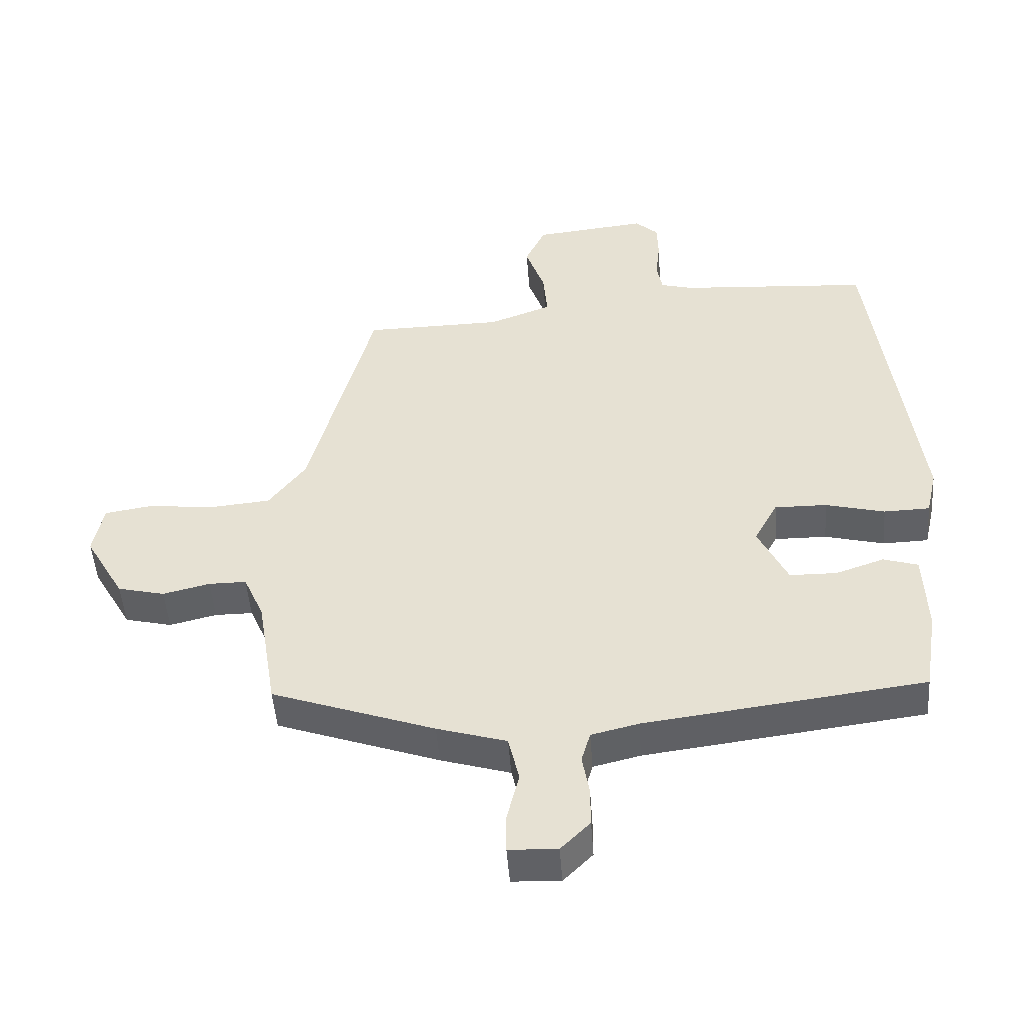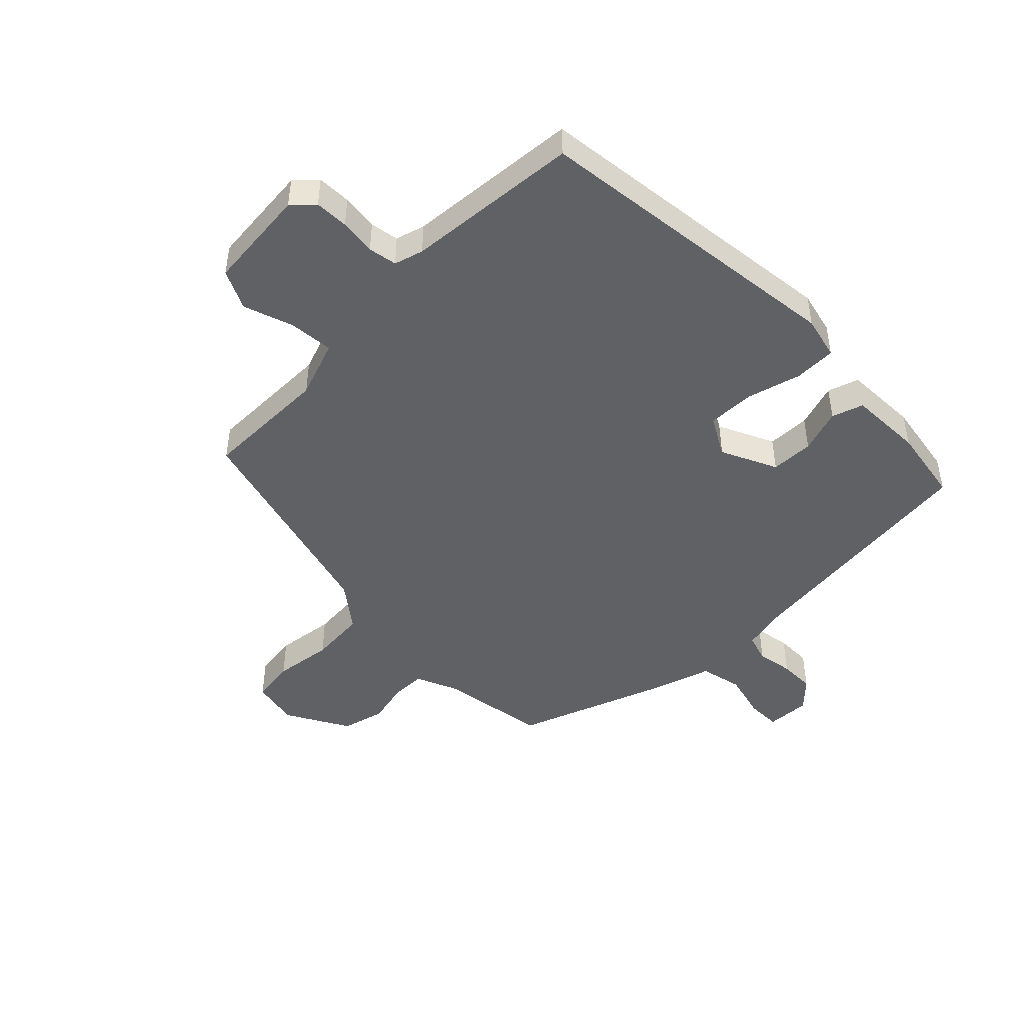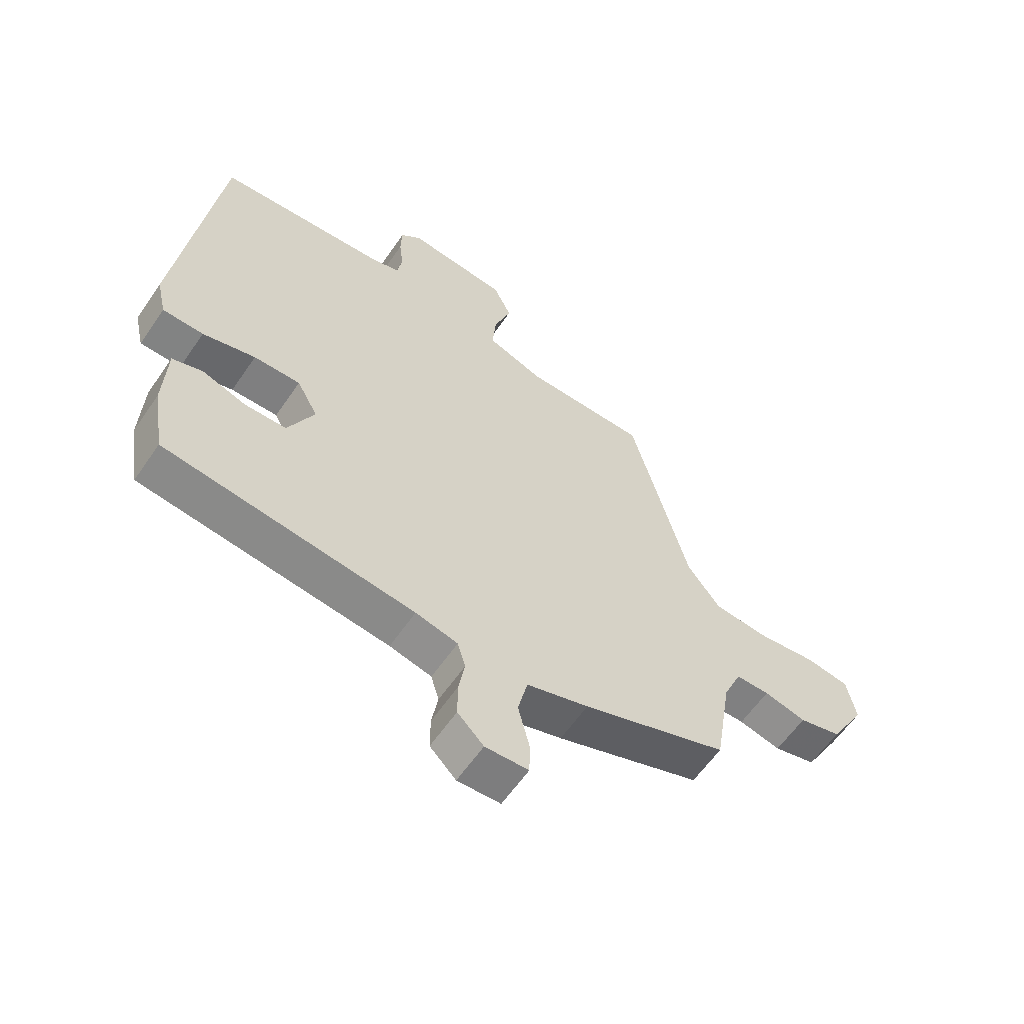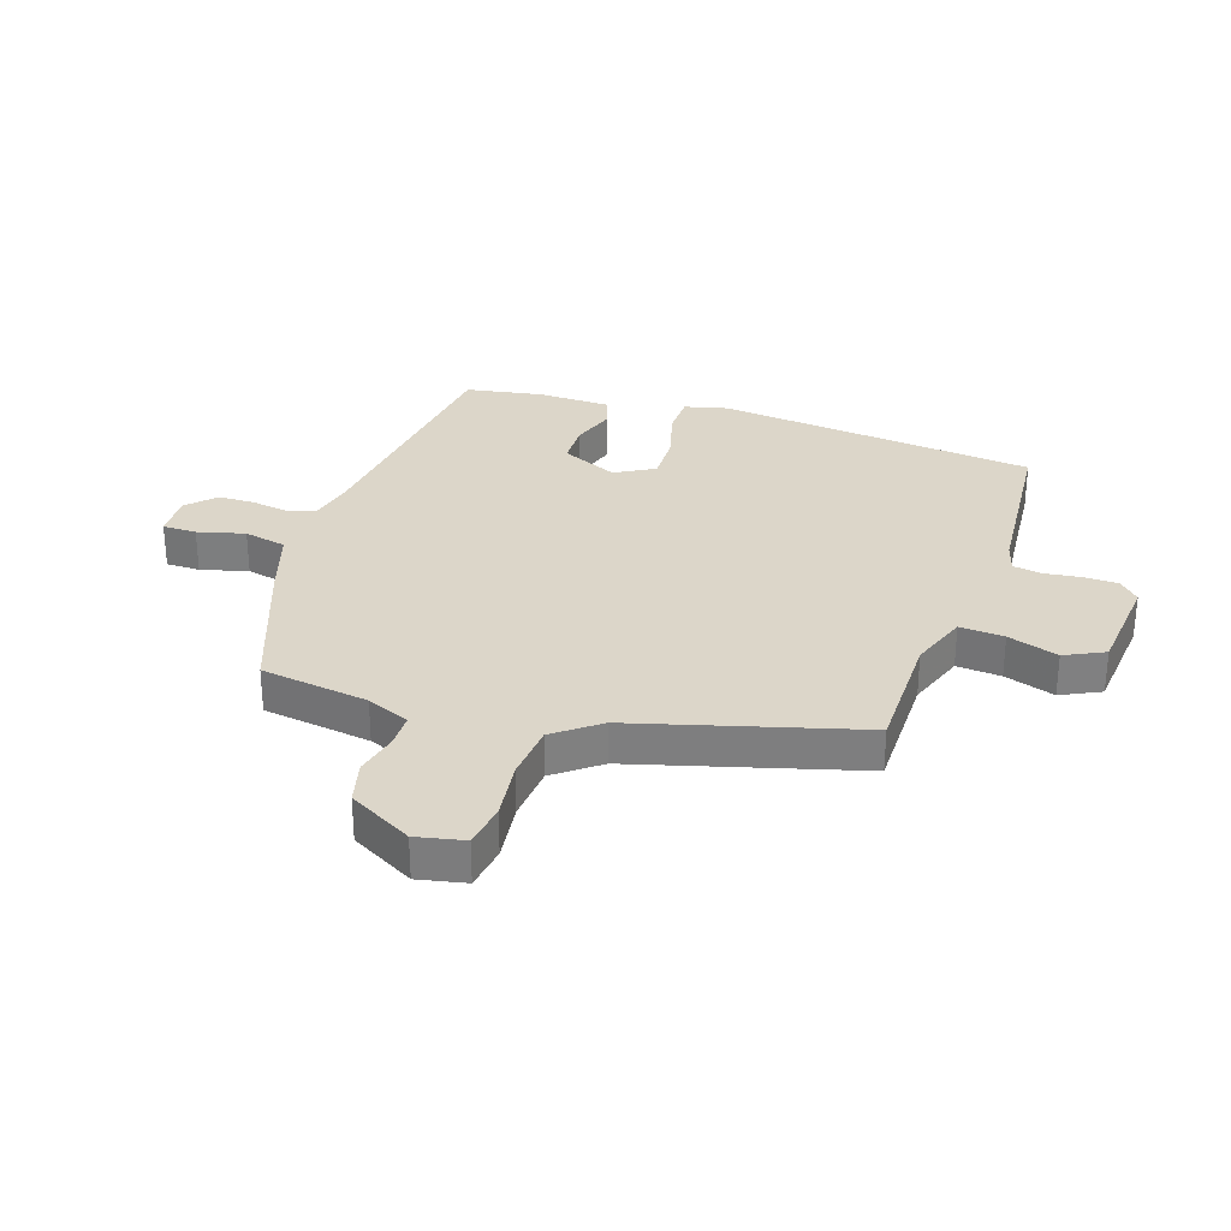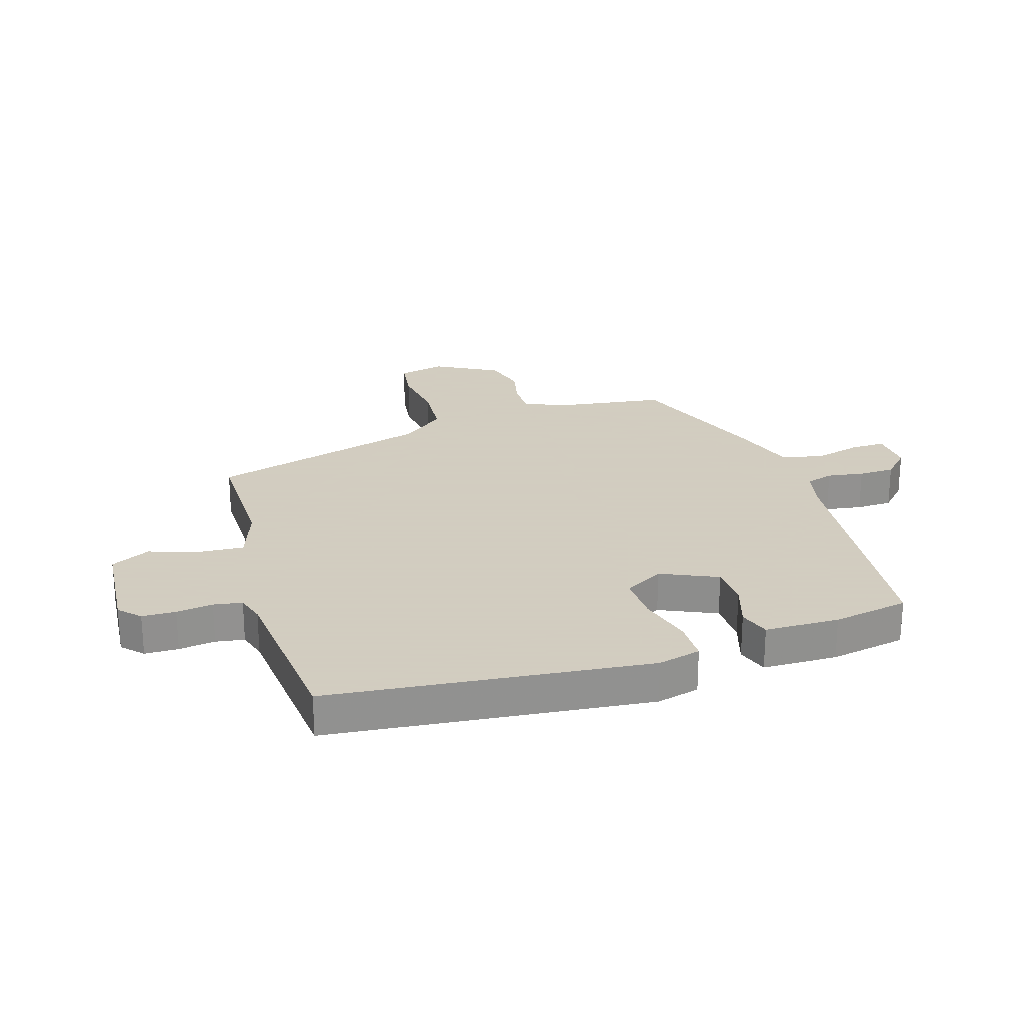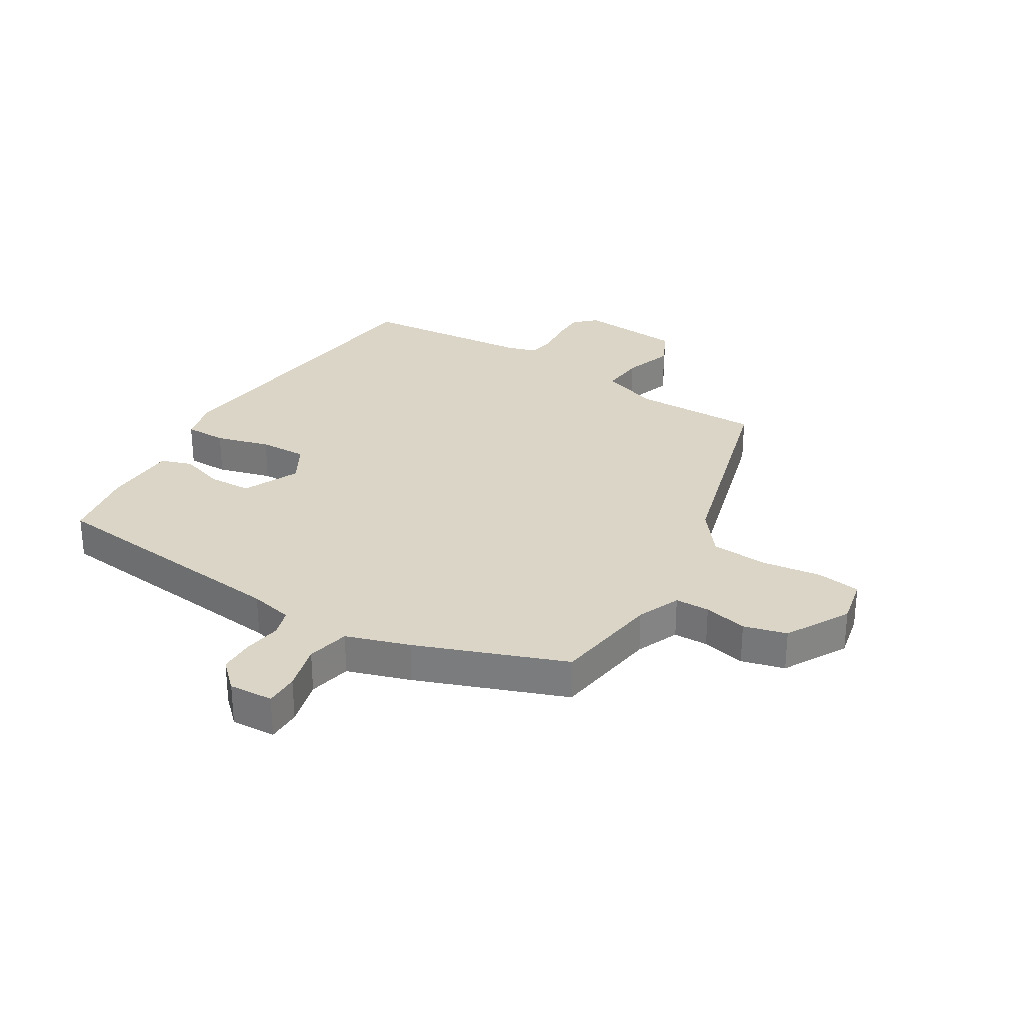
<metadata>
{"format":"obj","ext":"obj","renderer":"f3d","projection":"perspective","resolution":1024,"background":"white","views":[{"elev":-48.7,"azim":4.2,"up":"+Z"},{"elev":-46.5,"azim":44.1,"up":"+Y"},{"elev":-60.2,"azim":145.7,"up":"+Z"},{"elev":30.2,"azim":-72.4,"up":"+Y"},{"elev":24.3,"azim":71.5,"up":"+Y"},{"elev":29.5,"azim":-149.6,"up":"+Y"}]}
</metadata>
<code>
v -0.519 0.07 -0.448
v -0.549 0.07 -0.263
v -0.581 0.07 -0.19
v -0.64 0.07 -0.19
v -0.714 0.07 -0.208
v -0.788 0.07 -0.19
v -0.85 0.07 -0.082
v -0.834 0.07 0
v -0.758 0.07 0.012
v -0.656 0.07 0
v -0.559 0.07 0.009
v -0.501 0.07 0.086
v -0.4 0.07 0.469
v -0.182 0.07 0.472
v -0.083 0.07 0.509
v -0.09 0.07 0.585
v -0.12 0.07 0.671
v -0.088 0.07 0.739
v 0.09 0.07 0.758
v 0.126 0.07 0.725
v 0.128 0.07 0.667
v 0.121 0.07 0.604
v 0.13 0.07 0.555
v 0.18 0.07 0.541
v 0.48 0.07 0.52
v 0.549 0.07 -0.028
v 0.532 0.07 -0.102
v 0.46 0.07 -0.104
v 0.367 0.07 -0.08
v 0.285 0.07 -0.079
v 0.248 0.07 -0.147
v 0.294 0.07 -0.243
v 0.368 0.07 -0.244
v 0.444 0.07 -0.218
v 0.498 0.07 -0.235
v 0.503 0.07 -0.363
v 0.482 0.07 -0.494
v 0.043 0.07 -0.55
v -0.031 0.07 -0.568
v -0.045 0.07 -0.616
v -0.034 0.07 -0.679
v -0.034 0.07 -0.741
v -0.08 0.07 -0.787
v -0.156 0.07 -0.784
v -0.157 0.07 -0.726
v -0.137 0.07 -0.645
v -0.154 0.07 -0.572
v -0.263 0.07 -0.539
v -0.519 0 -0.448
v -0.549 0 -0.263
v -0.581 0 -0.19
v -0.64 0 -0.19
v -0.714 0 -0.208
v -0.788 0 -0.19
v -0.85 0 -0.082
v -0.834 0 0
v -0.758 0 0.012
v -0.656 0 0
v -0.559 0 0.009
v -0.501 0 0.086
v -0.4 0 0.469
v -0.182 0 0.472
v -0.083 0 0.509
v -0.09 0 0.585
v -0.12 0 0.671
v -0.088 0 0.739
v 0.09 0 0.758
v 0.126 0 0.725
v 0.128 0 0.667
v 0.121 0 0.604
v 0.13 0 0.555
v 0.18 0 0.541
v 0.48 0 0.52
v 0.549 0 -0.028
v 0.532 0 -0.102
v 0.46 0 -0.104
v 0.367 0 -0.08
v 0.285 0 -0.079
v 0.248 0 -0.147
v 0.294 0 -0.243
v 0.368 0 -0.244
v 0.444 0 -0.218
v 0.498 0 -0.235
v 0.503 0 -0.363
v 0.482 0 -0.494
v 0.043 0 -0.55
v -0.031 0 -0.568
v -0.045 0 -0.616
v -0.034 0 -0.679
v -0.034 0 -0.741
v -0.08 0 -0.787
v -0.156 0 -0.784
v -0.157 0 -0.726
v -0.137 0 -0.645
v -0.154 0 -0.572
v -0.263 0 -0.539
f 47 48 1 2
f 44 45 46
f 43 44 46
f 42 43 46
f 41 42 46
f 40 41 46
f 39 40 46 47
f 47 2 3
f 39 47 3
f 38 39 3
f 36 37 38
f 35 36 38
f 34 35 38
f 33 34 38
f 32 33 38
f 31 32 38 3
f 27 28 29
f 26 27 29
f 25 26 29
f 24 25 29
f 23 24 29 30
f 20 21 22
f 19 20 22
f 18 19 22
f 17 18 22
f 16 17 22
f 15 16 22 23
f 31 3 4
f 30 31 4
f 23 30 4
f 15 23 4
f 14 15 4
f 8 9 10
f 7 8 10
f 6 7 10
f 5 6 10
f 4 5 10
f 4 10 11
f 14 4 11 12
f 12 13 14
f 50 49 96 95
f 94 93 92
f 94 92 91
f 94 91 90
f 94 90 89
f 94 89 88
f 95 94 88 87
f 51 50 95
f 51 95 87
f 51 87 86
f 86 85 84
f 86 84 83
f 86 83 82
f 86 82 81
f 86 81 80
f 51 86 80 79
f 77 76 75
f 77 75 74
f 77 74 73
f 77 73 72
f 78 77 72 71
f 70 69 68
f 70 68 67
f 70 67 66
f 70 66 65
f 70 65 64
f 71 70 64 63
f 52 51 79
f 52 79 78
f 52 78 71
f 52 71 63
f 52 63 62
f 58 57 56
f 58 56 55
f 58 55 54
f 58 54 53
f 58 53 52
f 59 58 52
f 60 59 52 62
f 62 61 60
f 1 49 50 2
f 2 50 51 3
f 3 51 52 4
f 4 52 53 5
f 5 53 54 6
f 6 54 55 7
f 7 55 56 8
f 8 56 57 9
f 9 57 58 10
f 10 58 59 11
f 11 59 60 12
f 12 60 61 13
f 13 61 62 14
f 14 62 63 15
f 15 63 64 16
f 16 64 65 17
f 17 65 66 18
f 18 66 67 19
f 19 67 68 20
f 20 68 69 21
f 21 69 70 22
f 22 70 71 23
f 23 71 72 24
f 24 72 73 25
f 25 73 74 26
f 26 74 75 27
f 27 75 76 28
f 28 76 77 29
f 29 77 78 30
f 30 78 79 31
f 31 79 80 32
f 32 80 81 33
f 33 81 82 34
f 34 82 83 35
f 35 83 84 36
f 36 84 85 37
f 37 85 86 38
f 38 86 87 39
f 39 87 88 40
f 40 88 89 41
f 41 89 90 42
f 42 90 91 43
f 43 91 92 44
f 44 92 93 45
f 45 93 94 46
f 46 94 95 47
f 47 95 96 48
f 48 96 49 1

</code>
